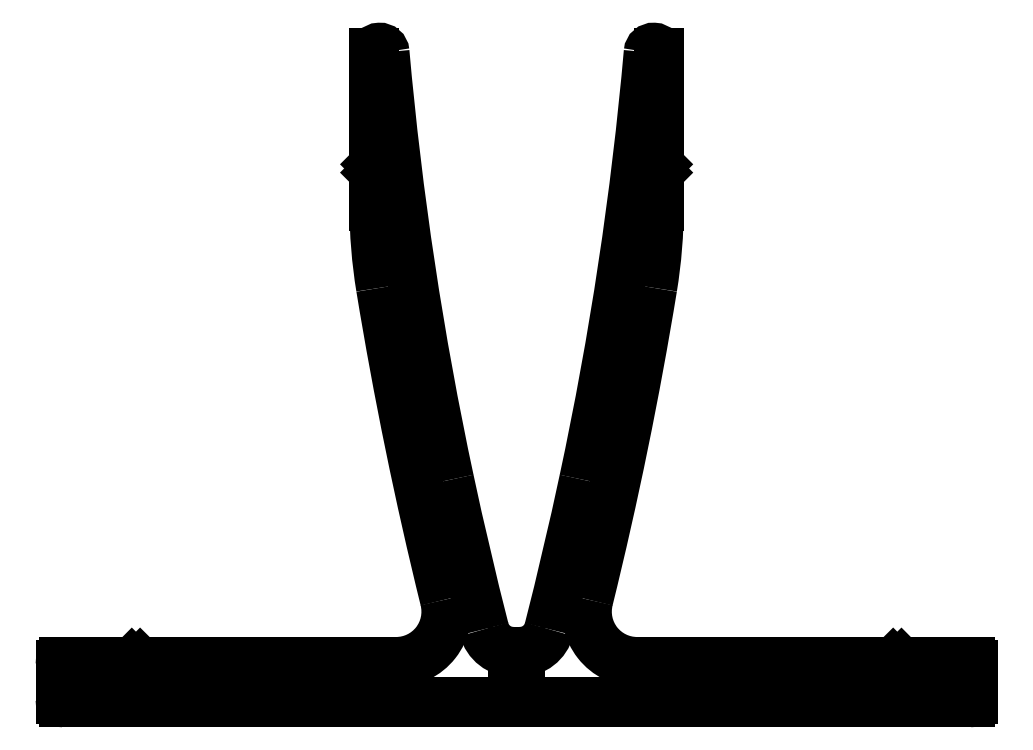
<metadata>
{"format":"dxf","ext":"dxf","renderer":"ezdxf+matplotlib","layout":"modelspace","background":"white","min_lineweight":24,"dpi":150}
</metadata>
<code>
0
SECTION
2
ENTITIES
0
LINE
8
0
10
522.4
20
779.5
30
0
11
522.1
21
779.5
31
0
0
ARC
8
0
10
522.1
20
782.5
30
0
40
3
50
194.3
51
270
0
LINE
8
0
10
522.7
20
779.5
30
0
11
522.4
21
779.5
31
0
0
ARC
8
0
10
902.4
20
879.5
30
0
40
395.5
50
192.1
51
194.3
0
ARC
8
0
10
522.7
20
782.5
30
0
40
3
50
270
51
345.7
0
ARC
8
0
10
858.4
20
870.1
30
0
40
350.5
50
185.1
51
192.1
0
ARC
8
0
10
142.4
20
879.5
30
0
40
395.5
50
345.7
51
347.9
0
ARC
8
0
10
508.8
20
839
30
0
40
0.5
50
5.072
51
180
0
ARC
8
0
10
186.4
20
870.1
30
0
40
350.5
50
347.9
51
354.9
0
LINE
8
0
10
508.3
20
839
30
0
11
508.3
21
828.2
31
0
0
ARC
8
0
10
536
20
839
30
0
40
0.5
50
0
51
174.9
0
ARC
8
0
10
508.6
20
828.2
30
0
40
0.3
50
180
51
225
0
LINE
8
0
10
536.5
20
828.2
30
0
11
536.5
21
839
31
0
0
LINE
8
0
10
508.4
20
827.9
30
0
11
508.6
21
827.7
31
0
0
ARC
8
0
10
536.2
20
828.2
30
0
40
0.3
50
315
51
0
0
ARC
8
0
10
508.3
20
827.5
30
0
40
0.3
50
315
51
45
0
LINE
8
0
10
536.2
20
827.7
30
0
11
536.4
21
827.9
31
0
0
LINE
8
0
10
508.6
20
827.3
30
0
11
508.4
21
827.1
31
0
0
ARC
8
0
10
536.4
20
827.5
30
0
40
0.3
50
135
51
225
0
ARC
8
0
10
508.6
20
826.9
30
0
40
0.3
50
135
51
180
0
LINE
8
0
10
536.4
20
827.1
30
0
11
536.2
21
827.3
31
0
0
LINE
8
0
10
508.3
20
826.9
30
0
11
508.3
21
823.8
31
0
0
ARC
8
0
10
536.2
20
826.9
30
0
40
0.3
50
2.171e-11
51
45
0
ARC
8
0
10
558.3
20
823.8
30
0
40
50
50
180
51
189.3
0
LINE
8
0
10
536.5
20
823.8
30
0
11
536.5
21
826.9
31
0
0
ARC
8
0
10
901.7
20
880
30
0
40
398
50
189.3
51
193.9
0
ARC
8
0
10
486.5
20
823.8
30
0
40
50
50
350.7
51
8.793e-13
0
ARC
8
0
10
510.4
20
783.5
30
0
40
5
50
270
51
13.85
0
ARC
8
0
10
143.1
20
880
30
0
40
398
50
346.1
51
350.7
0
LINE
8
0
10
510.4
20
778.5
30
0
11
485.2
21
778.5
31
0
0
ARC
8
0
10
534.4
20
783.5
30
0
40
5
50
166.1
51
270
0
ARC
8
0
10
485.2
20
778.3
30
0
40
0.2358
50
89.68
51
139.9
0
LINE
8
0
10
559.6
20
778.5
30
0
11
534.4
21
778.5
31
0
0
LINE
8
0
10
485
20
778.4
30
0
11
484.8
21
778.2
31
0
0
ARC
8
0
10
559.6
20
778.2
30
0
40
0.2545
50
42.05
51
88.37
0
ARC
8
0
10
484.6
20
778.4
30
0
40
0.3
50
225.2
51
315.2
0
LINE
8
0
10
560
20
778.2
30
0
11
559.8
21
778.4
31
0
0
LINE
8
0
10
484.4
20
778.2
30
0
11
484.2
21
778.4
31
0
0
ARC
8
0
10
560.2
20
778.4
30
0
40
0.3032
50
225.4
51
314.2
0
ARC
8
0
10
483.9
20
778.2
30
0
40
0.328
50
47.22
51
88
0
LINE
8
0
10
560.6
20
778.4
30
0
11
560.4
21
778.2
31
0
0
LINE
8
0
10
484
20
778.5
30
0
11
477.4
21
778.5
31
0
0
ARC
8
0
10
560.8
20
778.2
30
0
40
0.2573
50
85.78
51
138.8
0
ARC
8
0
10
477.4
20
778.2
30
0
40
0.3
50
90
51
180
0
LINE
8
0
10
567.4
20
778.5
30
0
11
560.8
21
778.5
31
0
0
LINE
8
0
10
477.1
20
778.2
30
0
11
477.1
21
774.8
31
0
0
ARC
8
0
10
567.4
20
778.2
30
0
40
0.3
50
0
51
90
0
ARC
8
0
10
477.4
20
774.8
30
0
40
0.3
50
180
51
270
0
LINE
8
0
10
567.7
20
774.8
30
0
11
567.7
21
778.2
31
0
0
LINE
8
0
10
477.4
20
774.5
30
0
11
567.4
21
774.5
31
0
0
ARC
8
0
10
567.4
20
774.8
30
0
40
0.3
50
270
51
360
0
ENDSEC
0
EOF

</code>
